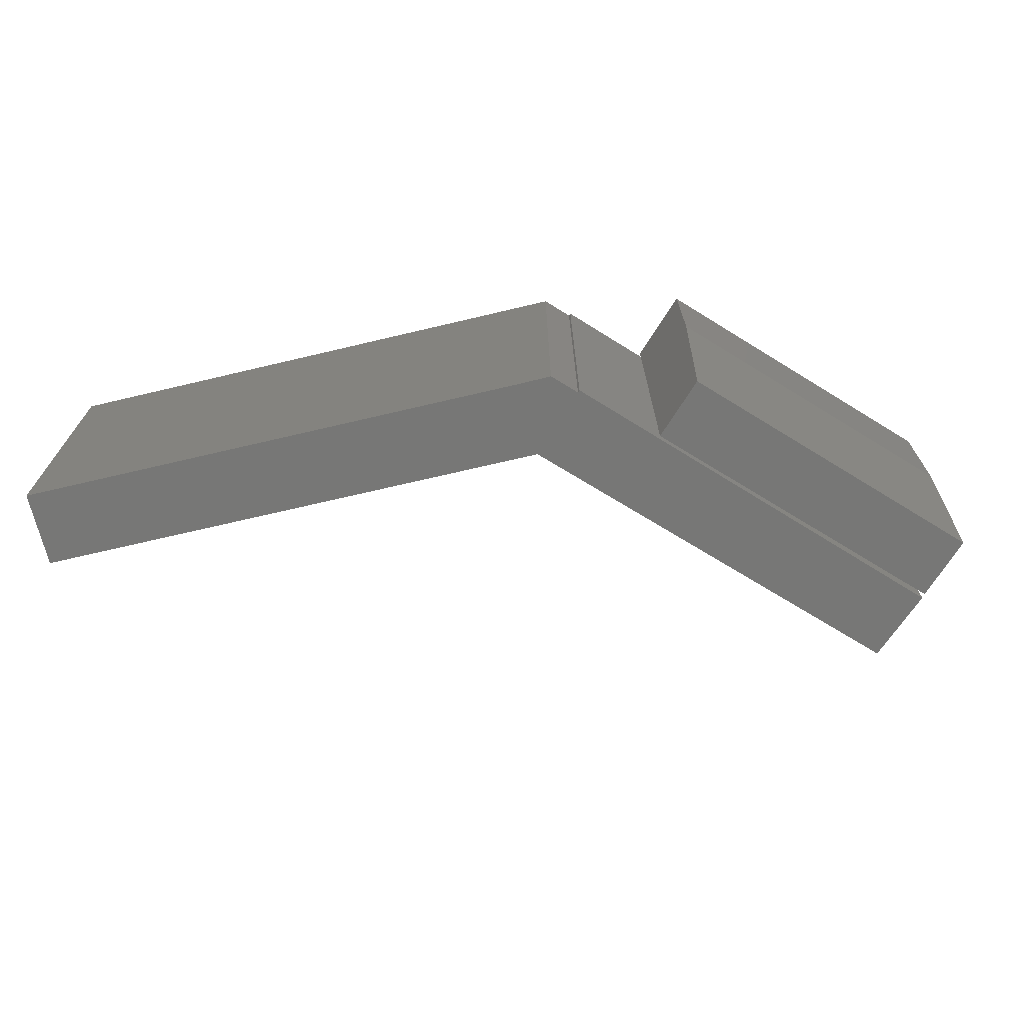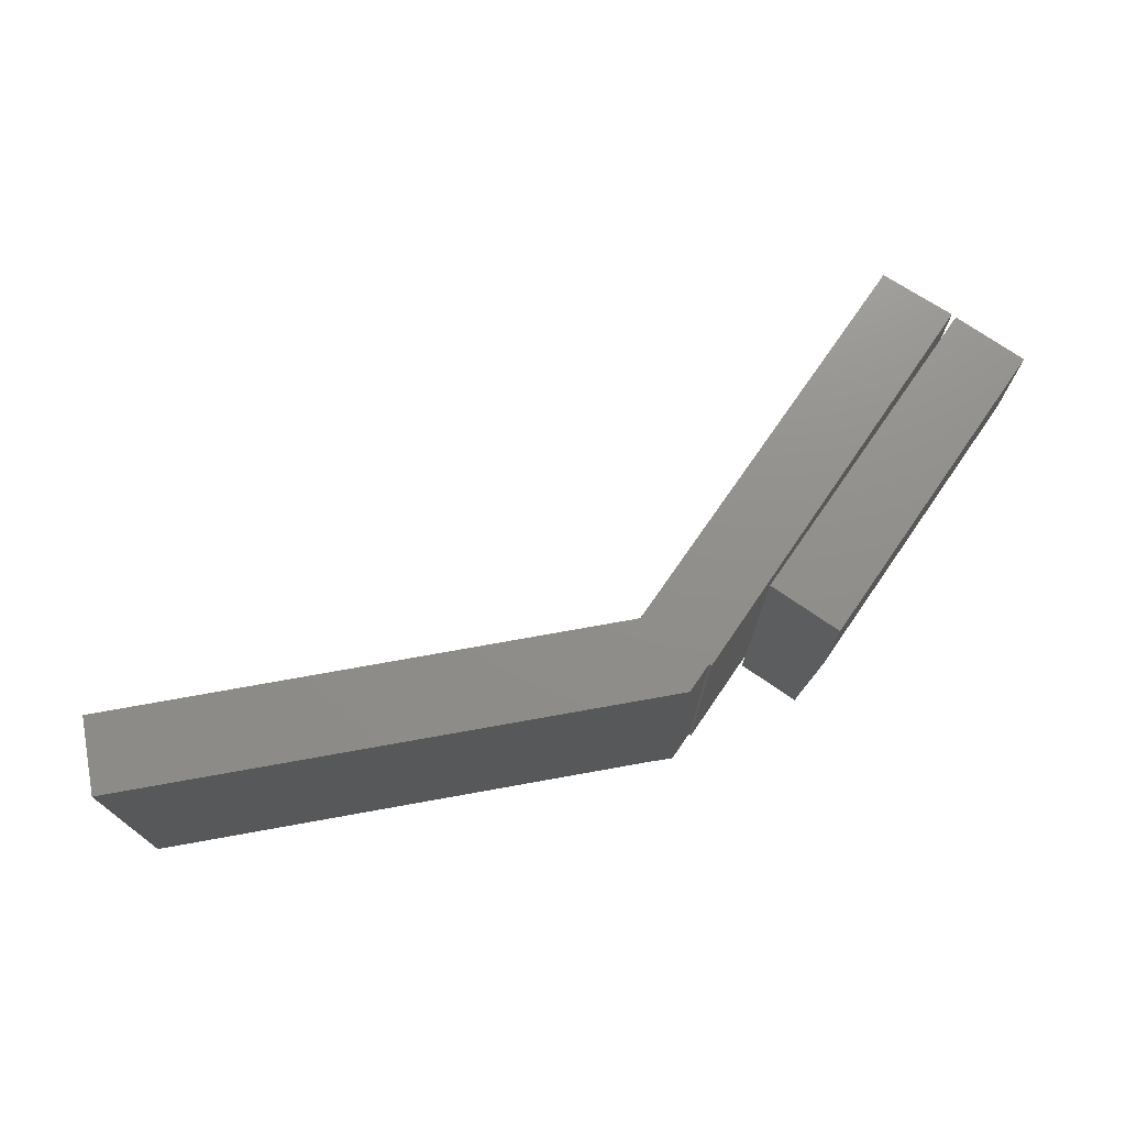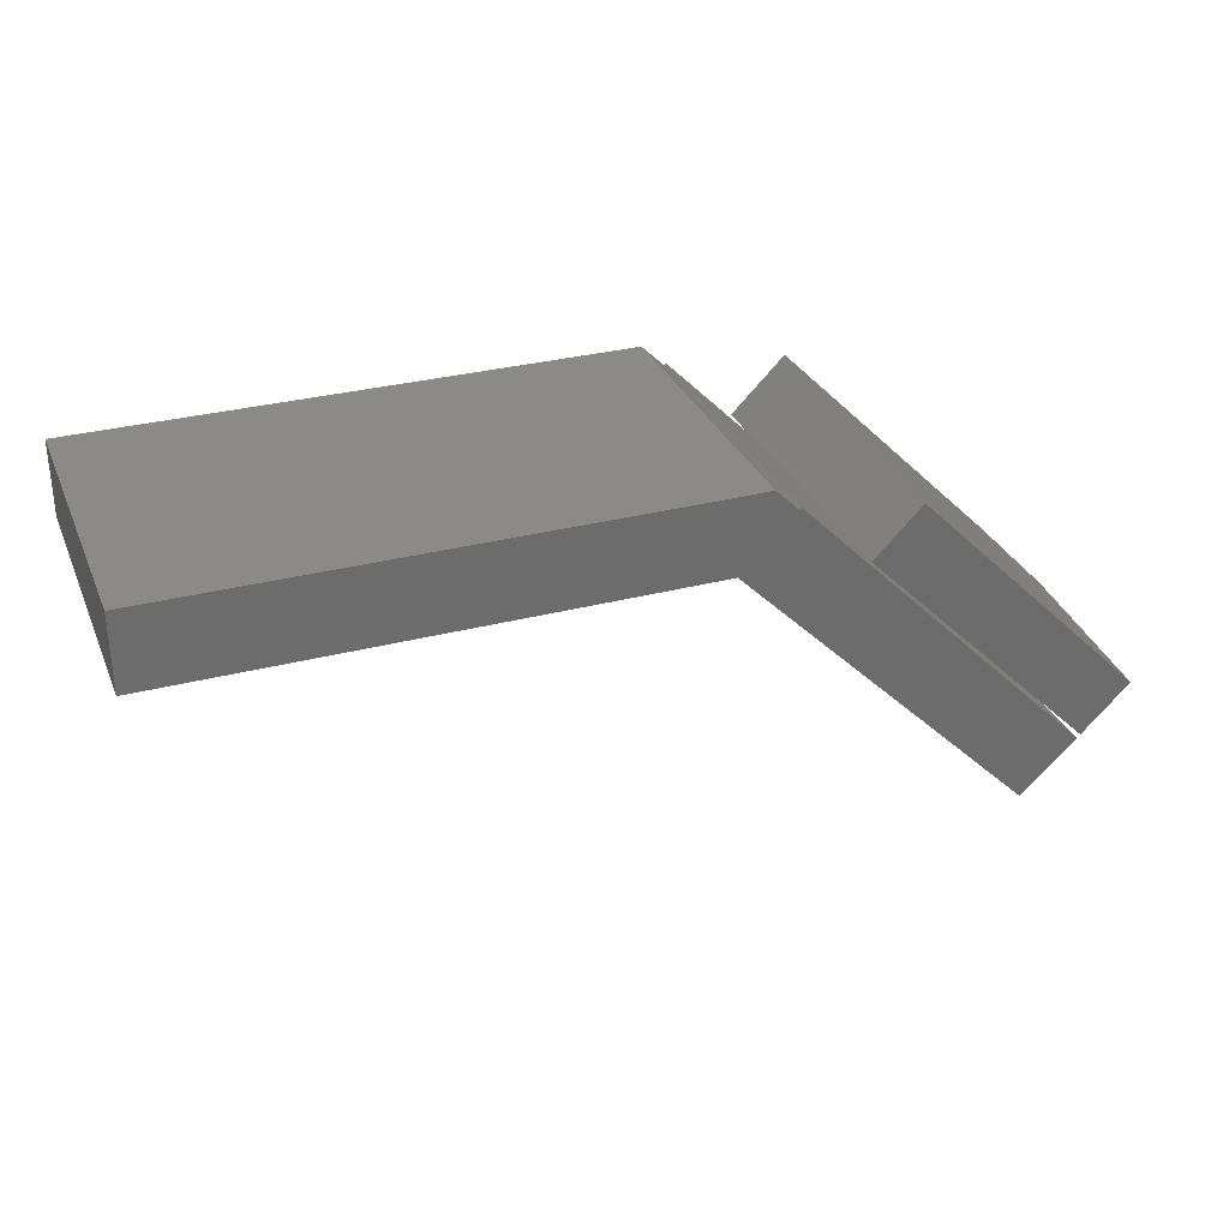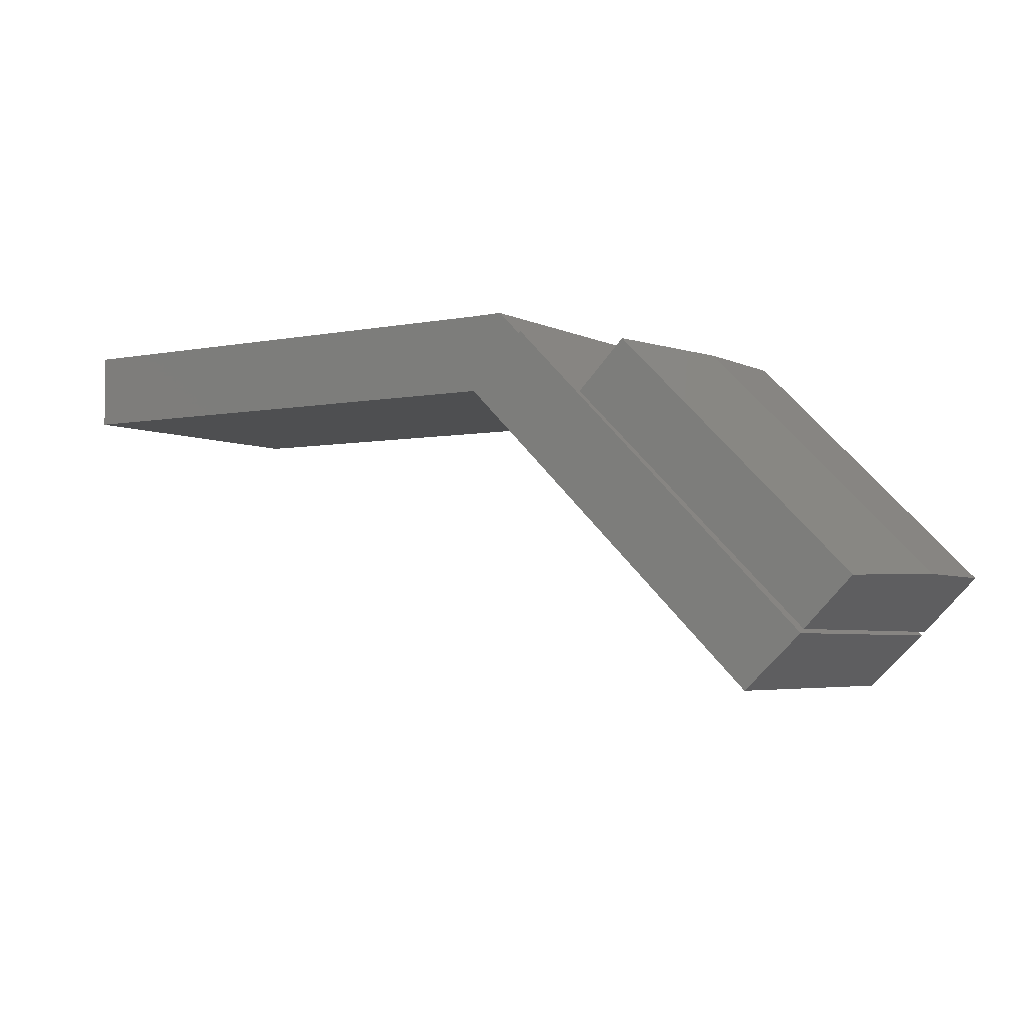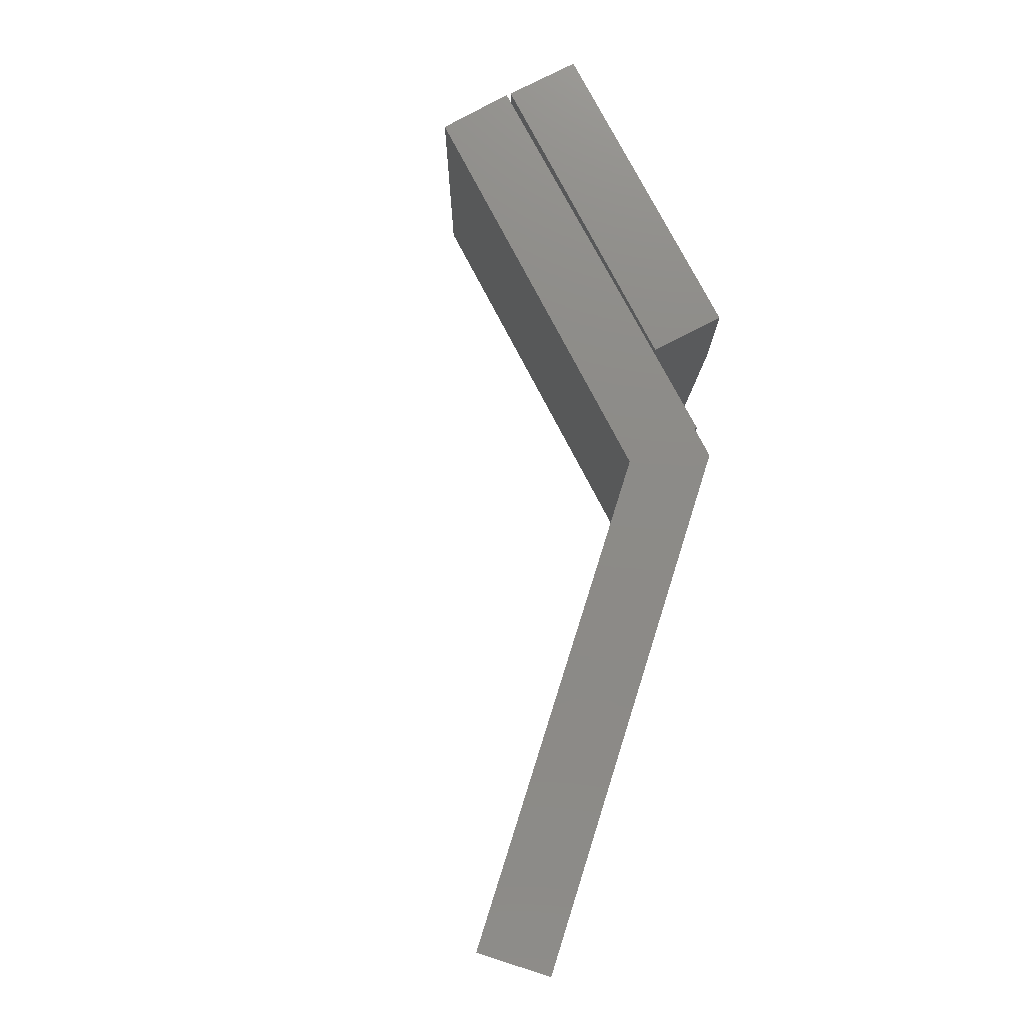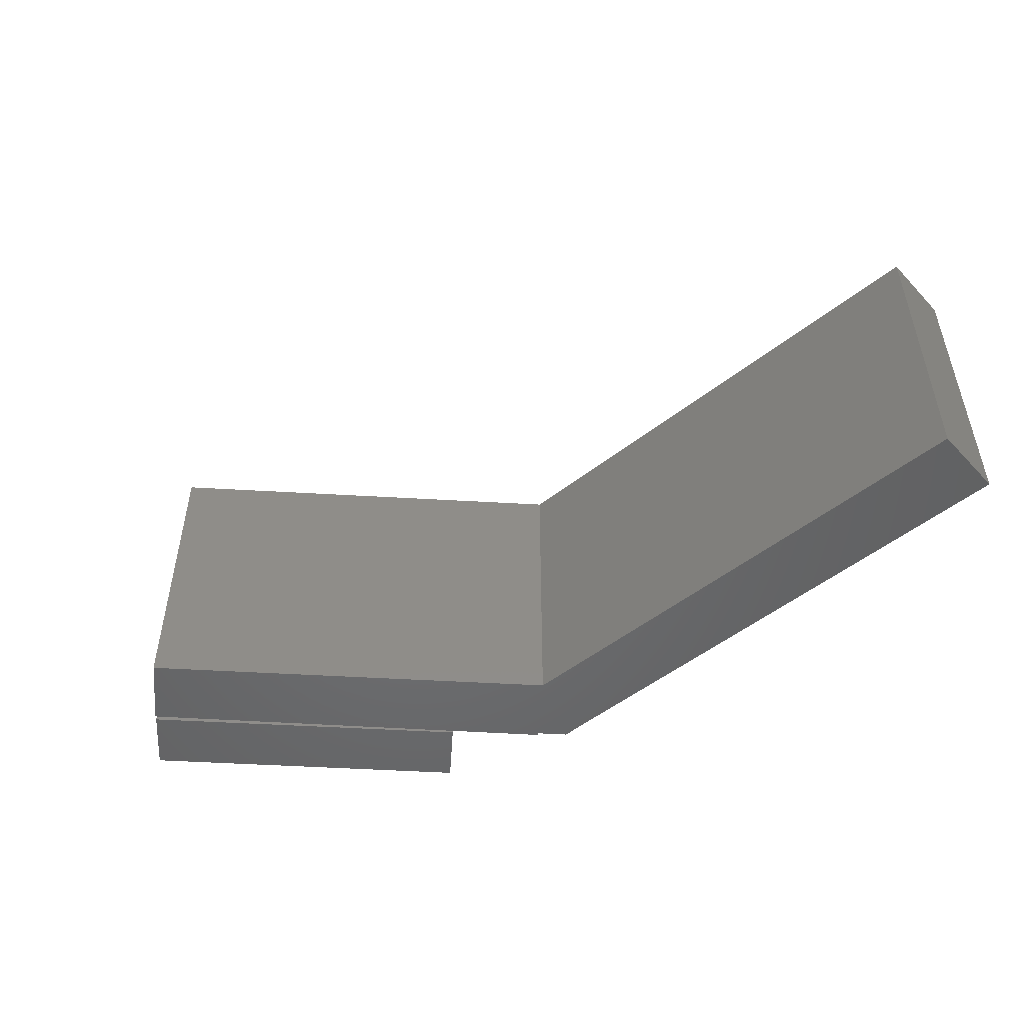
<metadata>
{"format":"stl","ext":"stl","renderer":"f3d","projection":"perspective","resolution":1024,"background":"white","views":[{"elev":-69.4,"azim":13.3,"up":"+Y"},{"elev":73.1,"azim":-10.2,"up":"+Y"},{"elev":31.0,"azim":-20.5,"up":"+Z"},{"elev":-4.3,"azim":32.8,"up":"+Z"},{"elev":76.5,"azim":-72.4,"up":"+Y"},{"elev":-49.7,"azim":-138.7,"up":"+Y"}]}
</metadata>
<code>
# stl→obj: 28 verts, 48 faces
v 0.5234 -0.25 -0.07031
v 0.7134 -0.25 -0.2603
v 0.5623 -0.25 -0.03143
v 0.7523 -0.25 -0.2214
v 0.5678 -0.1016 -0.0259
v 0.5678 7.395e-18 -0.0259
v 0.5234 0 -0.07031
v 0.7578 1.794e-17 -0.2159
v 0.7578 -0.1016 -0.2159
v 0.7134 1.055e-17 -0.2603
v 3.807e-18 -1.954e-17 -0.0003289
v 0.4219 3.903e-18 0
v 0.466 5.2e-18 -0.01842
v 0.4475 5.327e-18 0
v 0.4675 5.384e-18 -0.01686
v 0.7109 3.505e-18 -0.2633
v -1.582e-33 -2.342e-17 -0.0625
v 0.4219 -1.613e-33 -0.0625
v 0.6653 -1.689e-18 -0.3059
v 0.466 -0.25 -0.01842
v 0.4219 -0.25 -0.0003289
v 3.807e-18 -0.25 -0.0003289
v 0.4475 -0.25 1.388e-17
v 0.7109 -0.25 -0.2633
v 0.4675 -0.25 -0.01686
v -1.582e-33 -0.25 -0.0625
v 0.4219 -0.25 -0.0625
v 0.6653 -0.25 -0.3059
f 1 2 3
f 3 2 4
f 3 5 1
f 1 5 6
f 1 6 7
f 8 6 9
f 9 6 5
f 4 2 9
f 9 2 10
f 9 10 8
f 5 3 9
f 9 3 4
f 7 6 10
f 10 6 8
f 7 10 1
f 1 10 2
f 11 12 13
f 12 14 13
f 15 16 13
f 11 13 17
f 17 13 18
f 13 16 18
f 18 16 19
f 20 21 22
f 20 23 21
f 20 24 25
f 22 26 20
f 20 26 27
f 20 27 24
f 24 27 28
f 11 17 22
f 22 17 26
f 15 13 25
f 25 13 20
f 27 18 28
f 28 18 19
f 21 12 22
f 22 12 11
f 26 17 27
f 27 17 18
f 14 12 23
f 23 12 21
f 13 14 20
f 20 14 23
f 24 16 25
f 25 16 15
f 19 16 28
f 28 16 24

</code>
